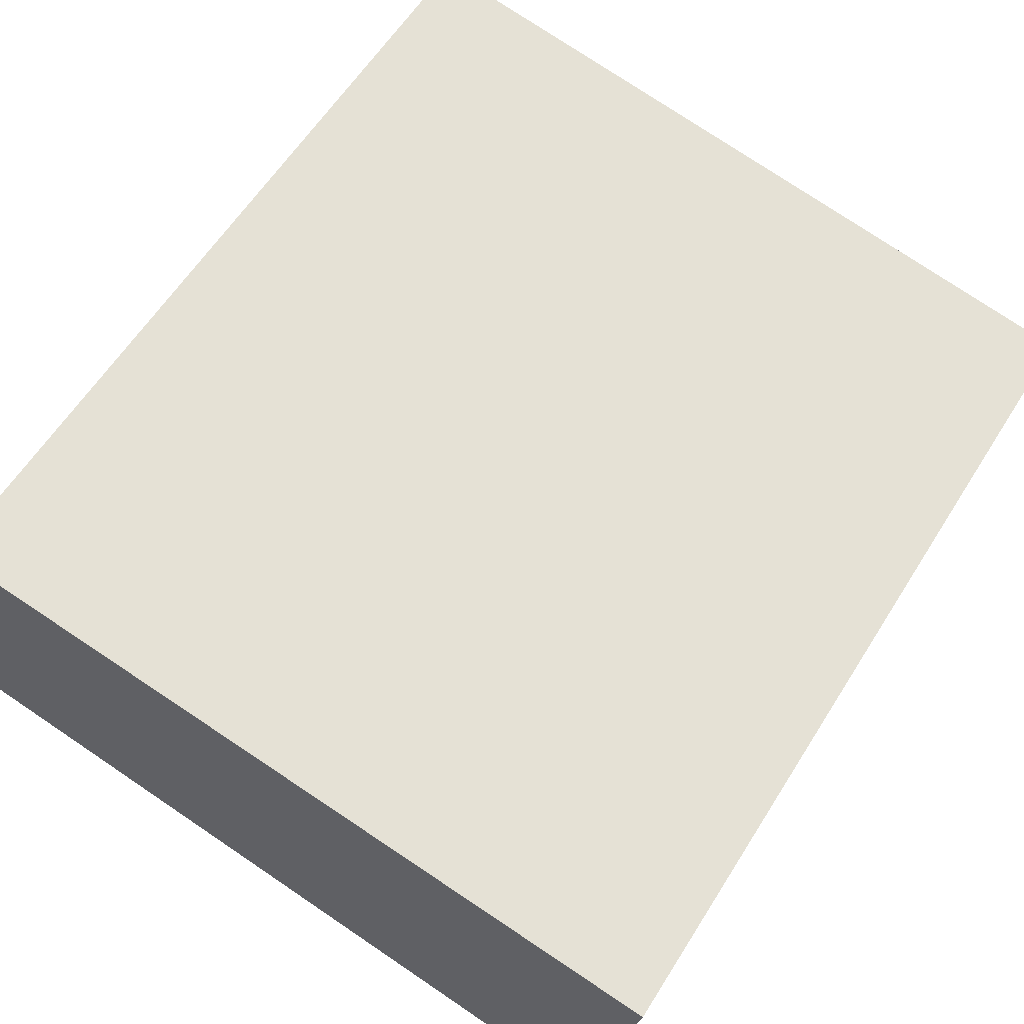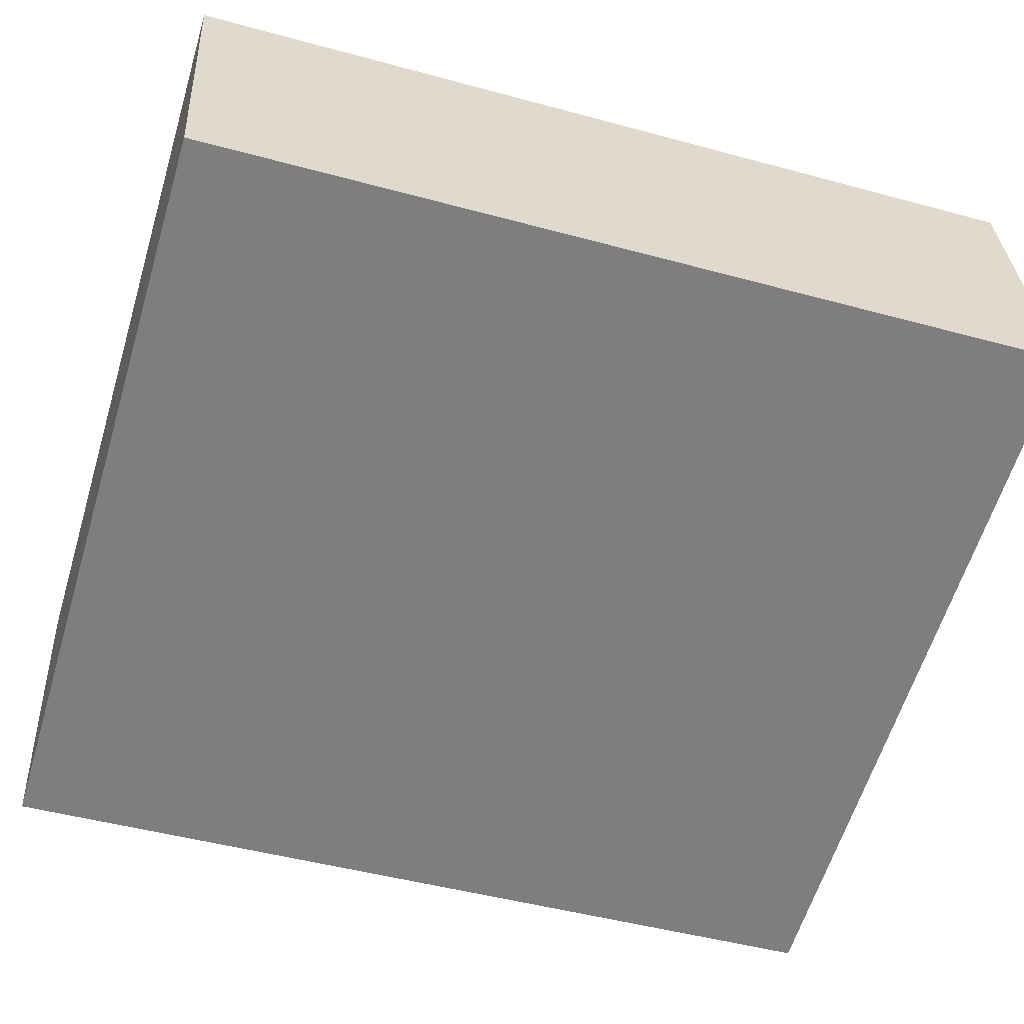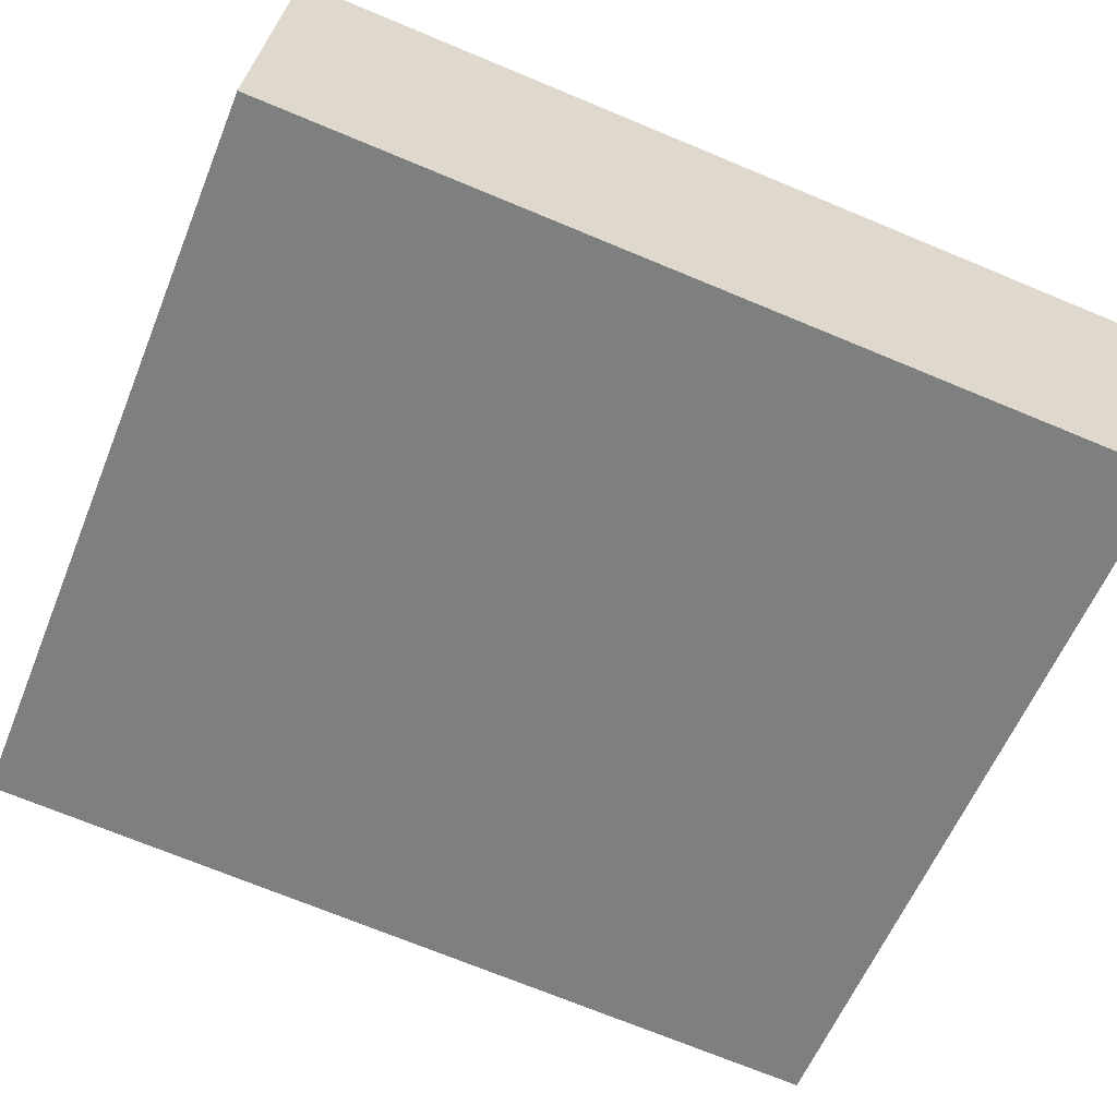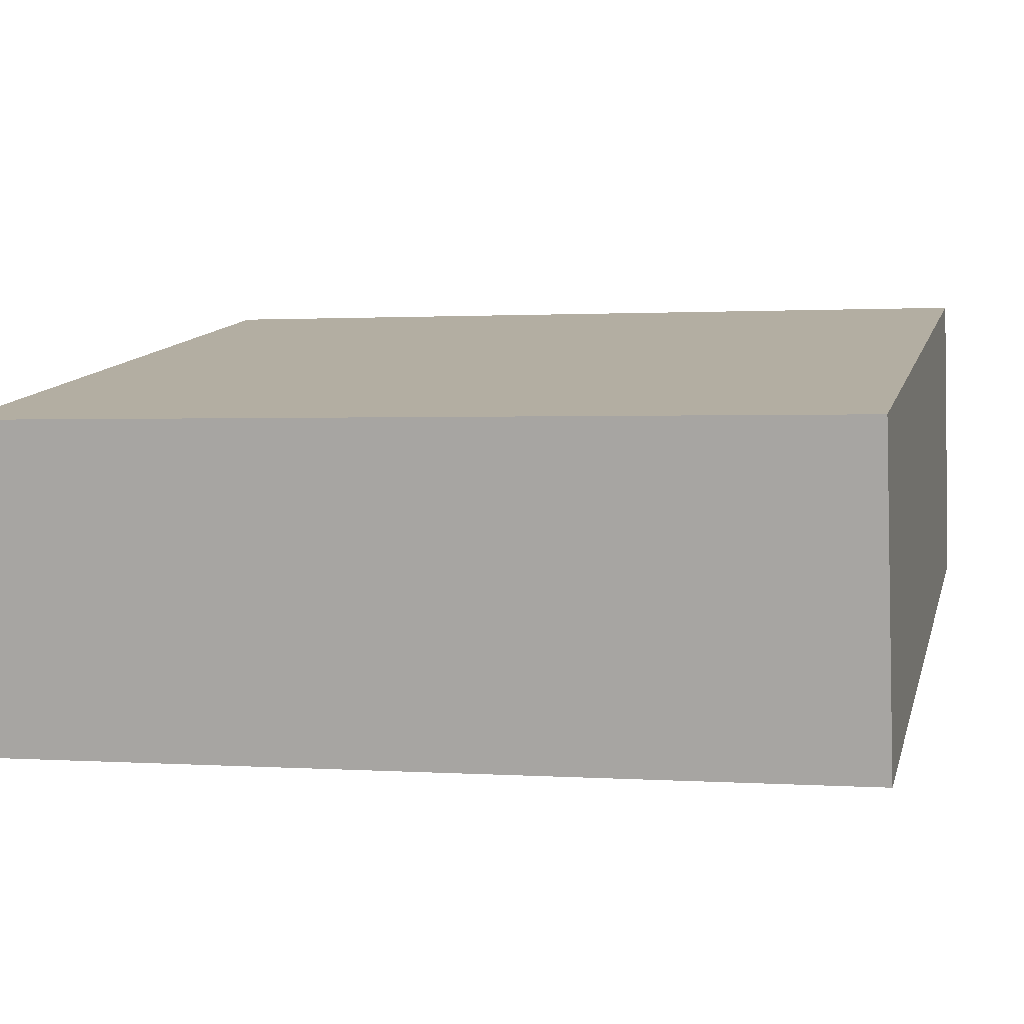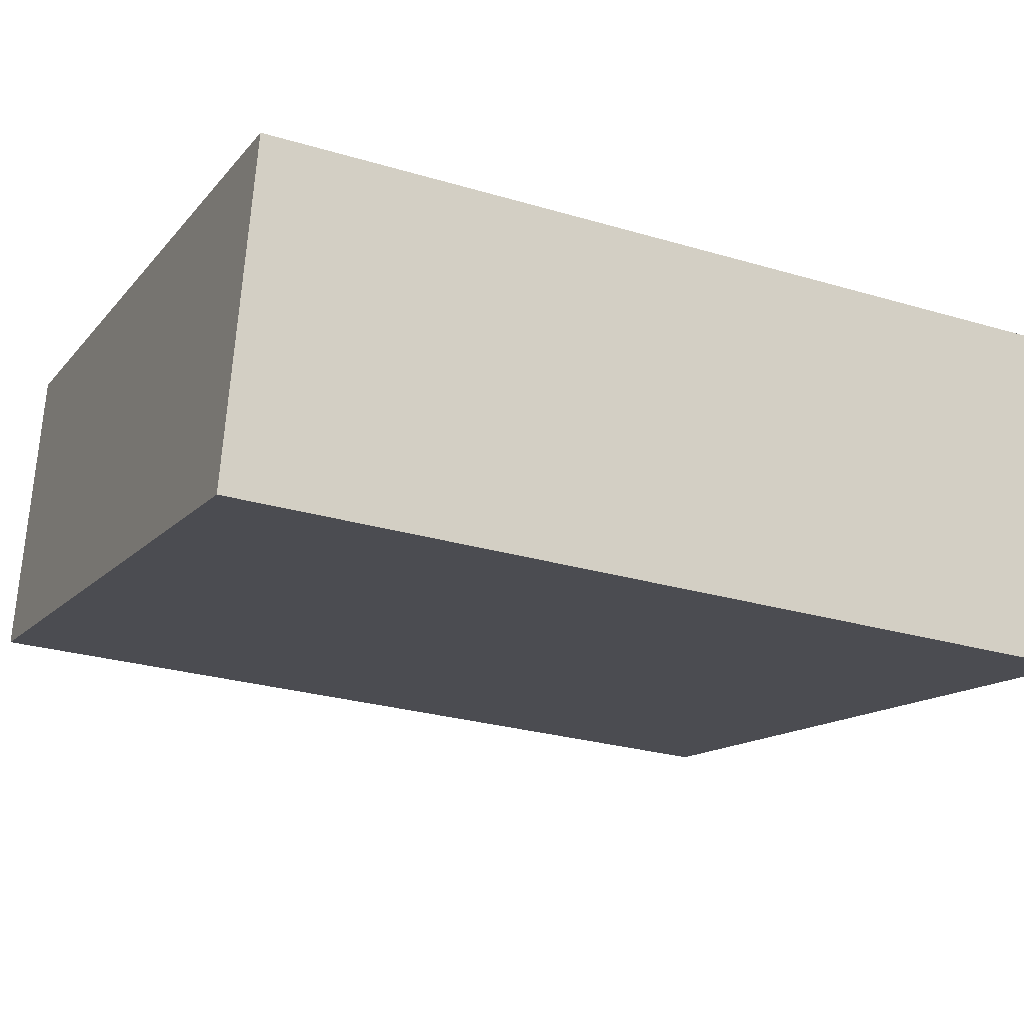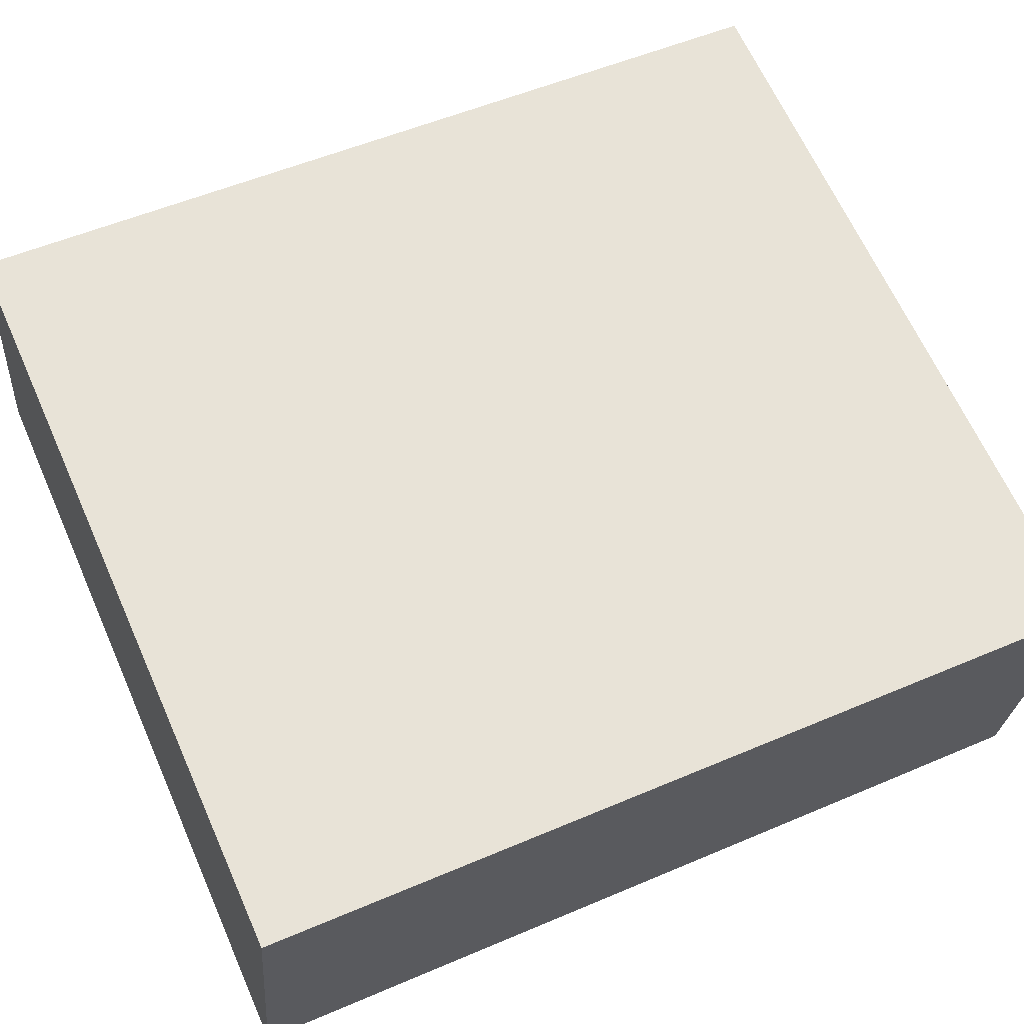
<metadata>
{"format":"obj","ext":"obj","renderer":"f3d","projection":"perspective","resolution":1024,"background":"white","views":[{"elev":59.8,"azim":31.9,"up":"+Z"},{"elev":-47.5,"azim":-107.1,"up":"+Z"},{"elev":-71.6,"azim":67.5,"up":"+Z"},{"elev":1.0,"azim":104.2,"up":"+Z"},{"elev":-26.7,"azim":65.0,"up":"+Z"},{"elev":53.7,"azim":65.5,"up":"+Z"}]}
</metadata>
<code>
v  0 4.159 2.547e-16
v  3.932 4.159 0.776
v  3.639 4.159 -0.792
v  0.273 4.159 1.461
v  3.639 4.85e-17 -0.792
v  0 0 0
v  0.273 -8.946e-17 1.461
v  3.932 -4.752e-17 0.776
g defaultobject
f 1 2 3
f 2 1 4
f 5 1 3
f 1 5 6
f 6 4 1
f 4 6 7
f 7 2 4
f 2 7 8
f 8 3 2
f 3 8 5
f 8 6 5
f 6 8 7

</code>
